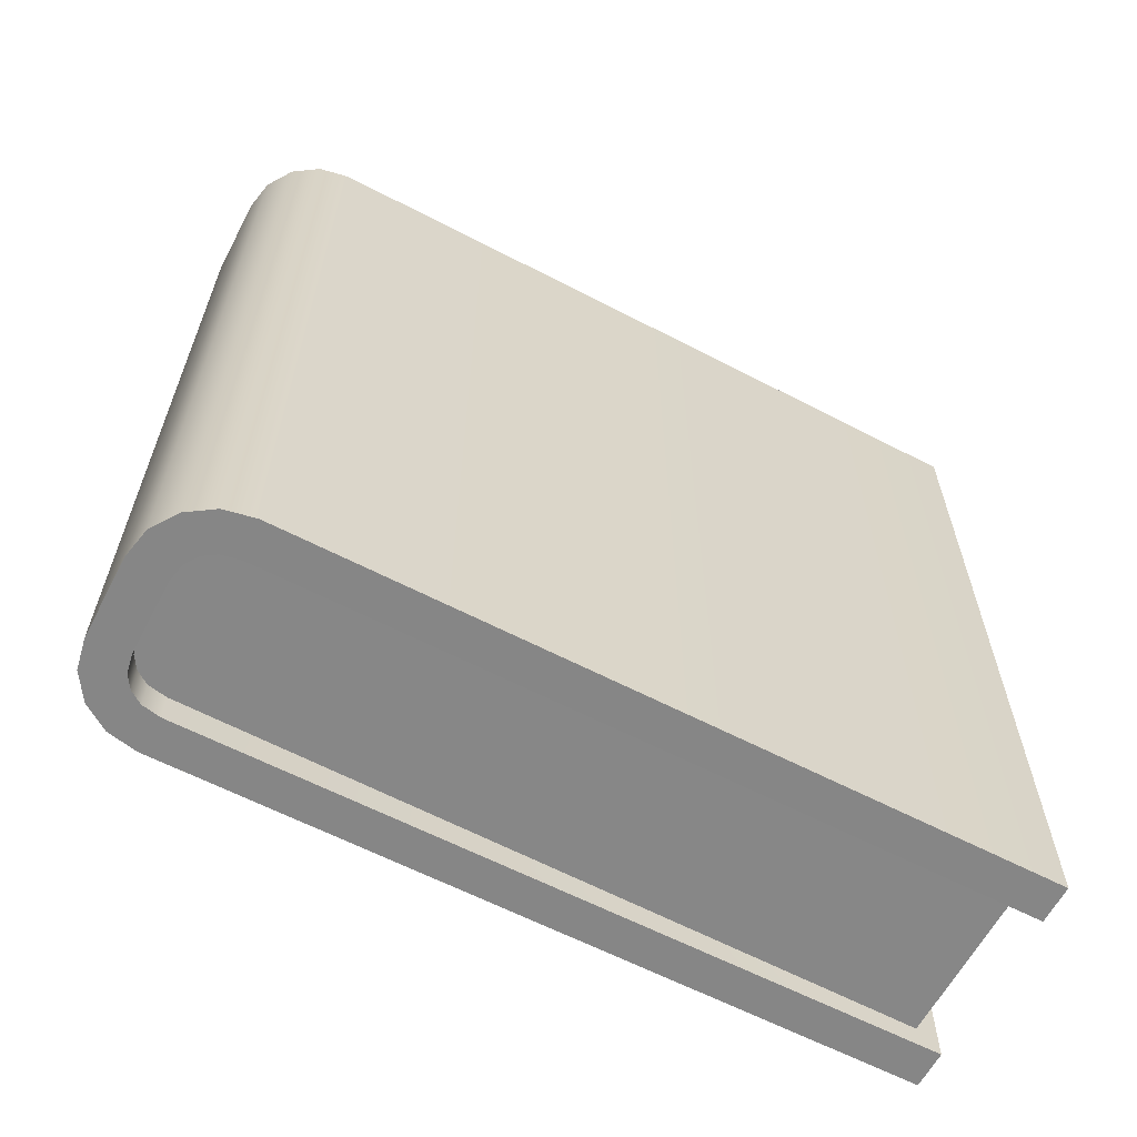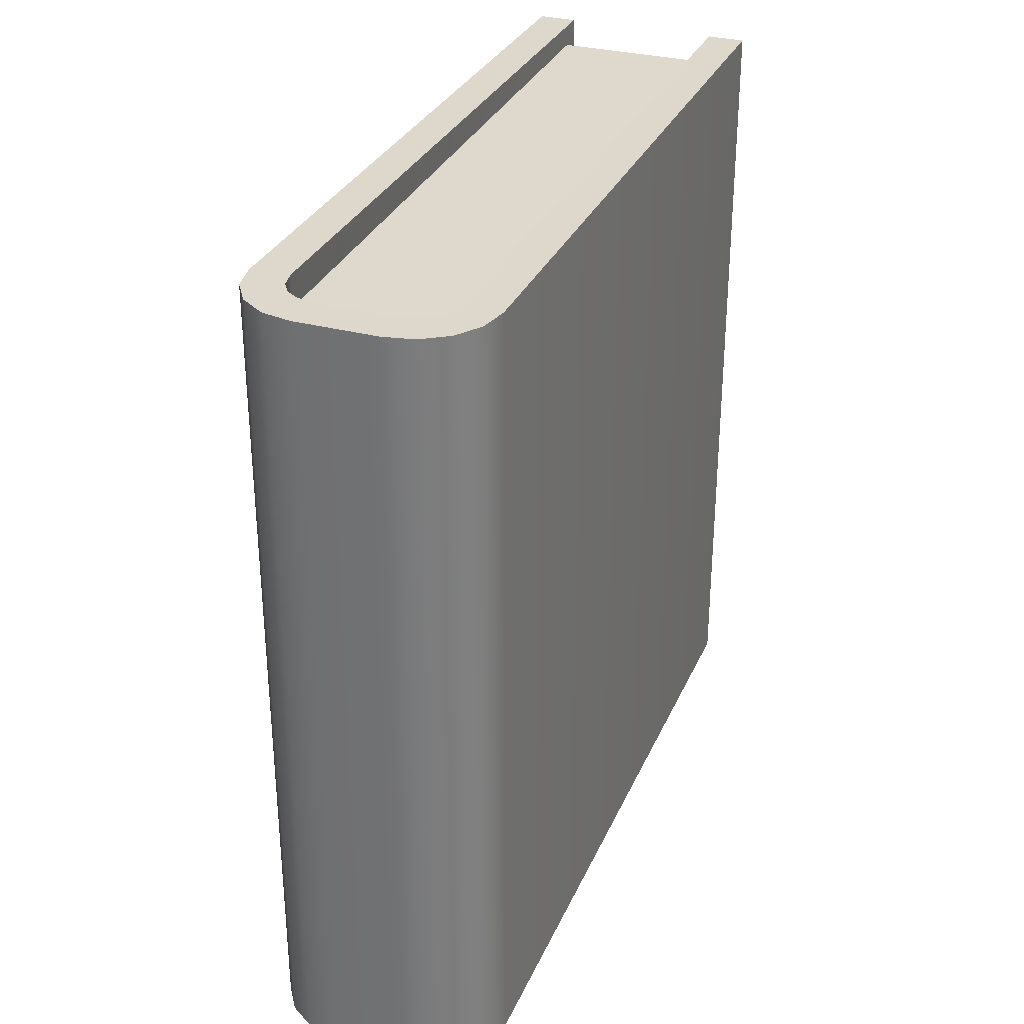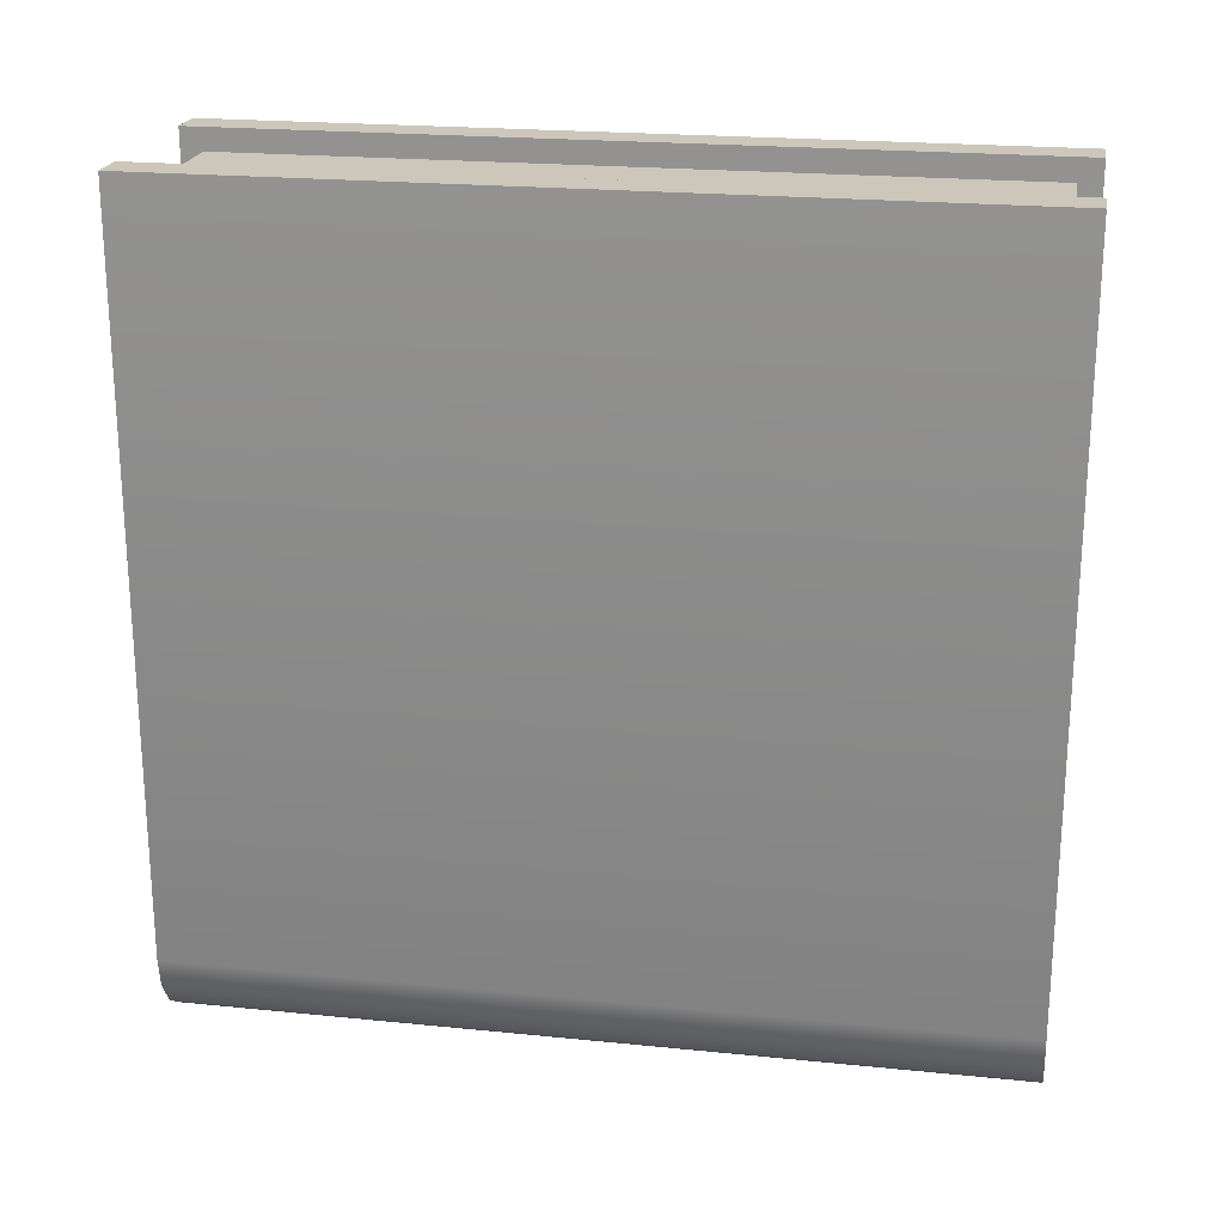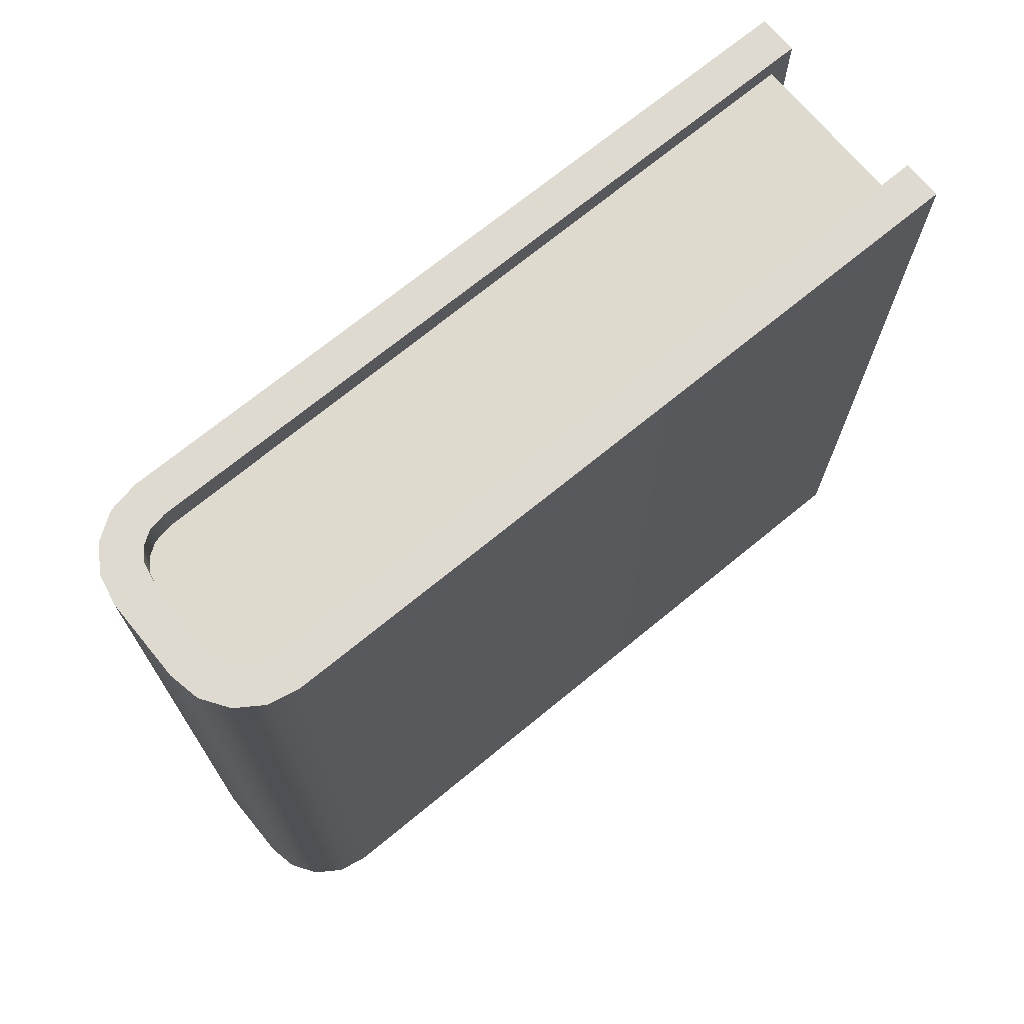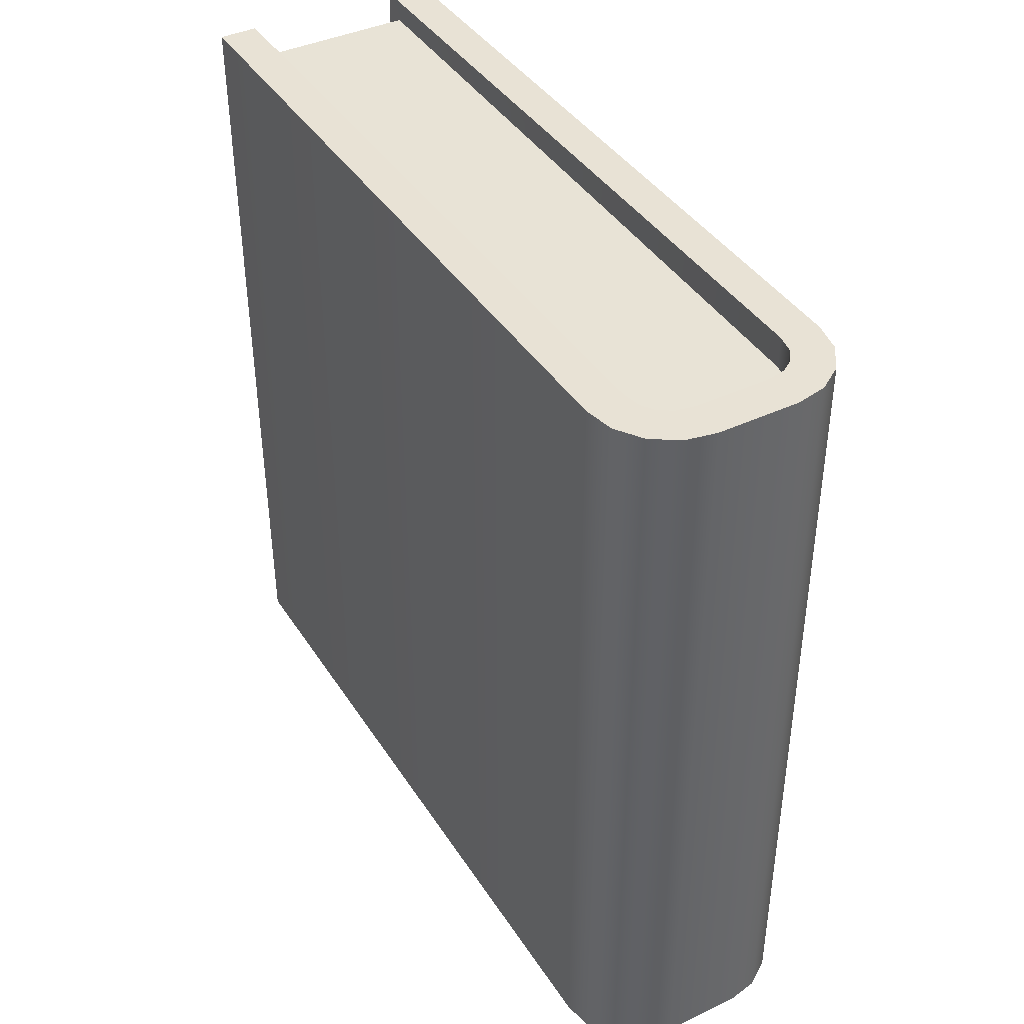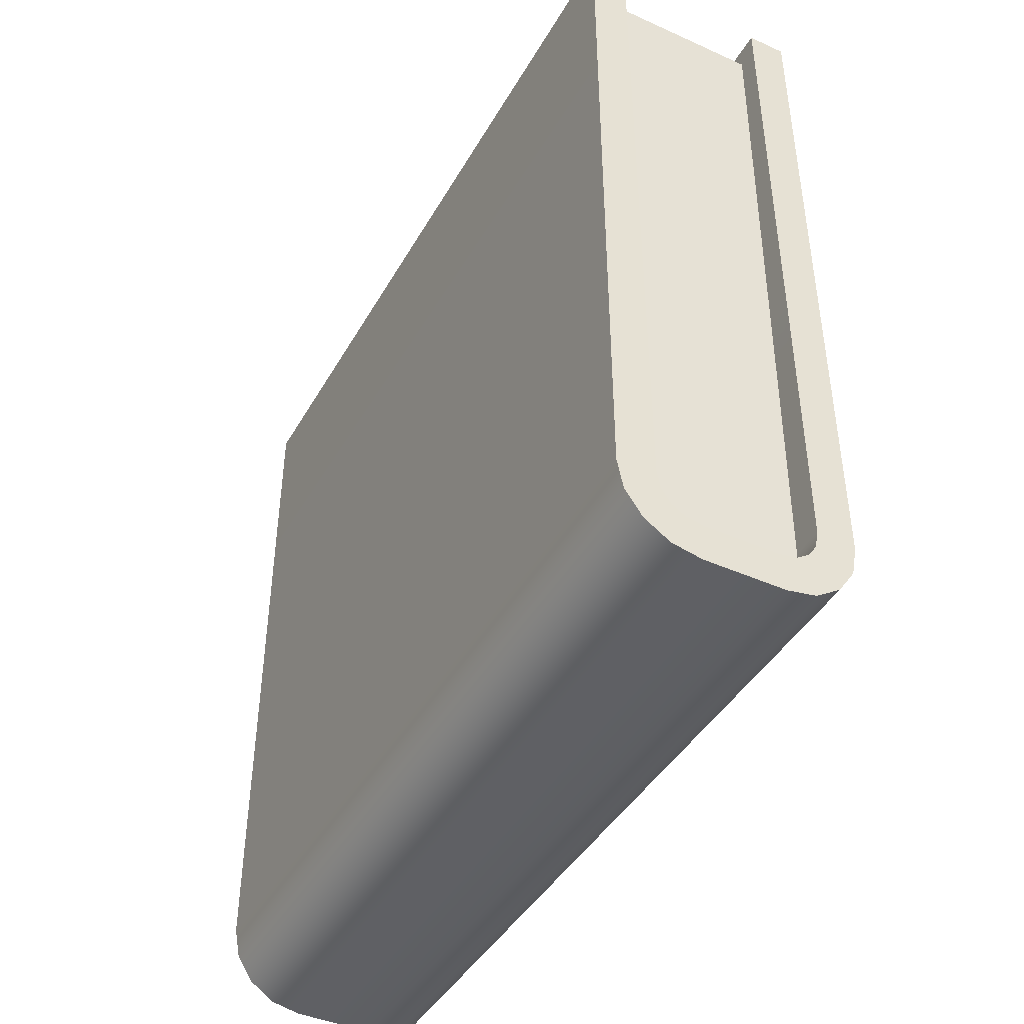
<metadata>
{"format":"obj","ext":"obj","renderer":"f3d","projection":"perspective","resolution":1024,"background":"white","views":[{"elev":-62.1,"azim":-117.8,"up":"+Y"},{"elev":31.3,"azim":-159.1,"up":"+Y"},{"elev":21.5,"azim":100.1,"up":"+Z"},{"elev":70.7,"azim":-129.4,"up":"+Y"},{"elev":40.8,"azim":150.1,"up":"+Y"},{"elev":-43.1,"azim":-27.9,"up":"+Z"}]}
</metadata>
<code>
g Cube.010
v -2.709 6.924 -0.8562
v -2.709 6.924 0.9205
v -2.709 8.89 0.9205
v -2.709 8.89 -0.8562
v -2.723 6.924 -0.9284
v -2.723 8.89 -0.9284
v -2.764 6.924 -0.9896
v -2.764 8.89 -0.9896
v -3.281 6.924 0.9205
v -3.281 8.89 -0.8562
v -3.281 8.89 0.9205
v -3.281 6.924 -0.8562
v -3.266 8.89 -0.9284
v -3.266 6.924 -0.9284
v -3.225 8.89 -0.9896
v -3.225 6.924 -0.9896
v -3.164 8.89 -1.03
v -3.164 6.924 -1.03
v -3.092 8.89 -1.045
v -3.092 6.924 -1.045
v -2.897 8.89 -1.045
v -2.897 6.924 -1.045
v -2.825 8.89 -1.03
v -2.825 6.924 -1.03
v -2.764 8.89 -0.9896
v -2.764 6.924 -0.9896
v -2.802 8.89 0.9205
v -2.709 8.89 0.9205
v -2.709 6.924 0.9205
v -2.802 6.924 0.9205
v -3.188 6.924 0.9205
v -3.281 6.924 0.9205
v -3.281 8.89 0.9205
v -3.188 8.89 0.9205
v -2.802 6.924 0.9205
v -2.709 6.924 0.9205
v -2.709 6.924 -0.8562
v -2.802 6.924 -0.8471
v -2.723 6.924 -0.9284
v -2.811 6.924 -0.8921
v -2.764 6.924 -0.9896
v -2.831 6.924 -0.9225
v -2.825 6.924 -1.03
v -2.861 6.924 -0.9428
v -2.897 6.924 -1.045
v -2.906 6.924 -0.9518
v -3.092 6.924 -1.045
v -3.083 6.924 -0.9518
v -3.164 6.924 -1.03
v -3.128 6.924 -0.9428
v -3.225 6.924 -0.9896
v -3.158 6.924 -0.9225
v -3.266 6.924 -0.9284
v -3.179 6.924 -0.8921
v -3.281 6.924 -0.8562
v -3.188 6.924 -0.8471
v -3.281 6.924 0.9205
v -3.188 6.924 0.9205
v -2.802 8.89 -0.8471
v -2.709 8.89 0.9205
v -2.802 8.89 0.9205
v -2.709 8.89 -0.8562
v -2.811 8.89 -0.8921
v -2.723 8.89 -0.9284
v -2.831 8.89 -0.9225
v -2.764 8.89 -0.9896
v -2.861 8.89 -0.9428
v -2.825 8.89 -1.03
v -2.906 8.89 -0.9518
v -2.897 8.89 -1.045
v -3.083 8.89 -0.9518
v -3.092 8.89 -1.045
v -3.128 8.89 -0.9428
v -3.164 8.89 -1.03
v -3.158 8.89 -0.9225
v -3.225 8.89 -0.9896
v -3.179 8.89 -0.8921
v -3.266 8.89 -0.9284
v -3.188 8.89 -0.8471
v -3.281 8.89 -0.8562
v -3.188 8.89 0.9205
v -3.281 8.89 0.9205
v -2.802 6.978 0.867
v -3.188 6.978 0.867
v -3.188 8.836 0.867
v -2.802 8.836 0.867
v -3.128 8.814 -0.9428
v -3.083 8.814 -0.9518
v -2.906 8.814 -0.9518
v -2.861 8.814 -0.9428
v -3.158 8.814 -0.9225
v -2.831 8.814 -0.9225
v -3.179 8.814 -0.8921
v -2.811 8.814 -0.8921
v -3.188 8.814 -0.8471
v -2.802 8.814 -0.8471
v -3.188 8.836 0.867
v -2.802 8.836 0.867
v -2.861 7 -0.9428
v -2.906 7 -0.9518
v -3.083 7 -0.9518
v -3.128 7 -0.9428
v -2.831 7 -0.9225
v -3.158 7 -0.9225
v -2.811 7 -0.8921
v -3.179 7 -0.8921
v -2.802 7 -0.8471
v -3.188 7 -0.8471
v -2.802 6.978 0.867
v -3.188 6.978 0.867
v -2.802 8.89 0.9205
v -2.802 8.836 0.867
v -2.802 8.814 -0.8471
v -2.802 8.89 -0.8471
v -2.811 8.814 -0.8921
v -2.811 8.89 -0.8921
v -2.831 8.814 -0.9225
v -2.831 8.89 -0.9225
v -2.861 8.814 -0.9428
v -2.861 8.89 -0.9428
v -2.906 8.814 -0.9518
v -2.906 8.89 -0.9518
v -3.083 8.814 -0.9518
v -3.083 8.89 -0.9518
v -3.128 8.814 -0.9428
v -3.128 8.89 -0.9428
v -3.158 8.814 -0.9225
v -3.158 8.89 -0.9225
v -3.179 8.814 -0.8921
v -3.179 8.89 -0.8921
v -3.188 8.814 -0.8471
v -3.188 8.89 -0.8471
v -3.188 8.836 0.867
v -3.188 8.89 0.9205
v -3.188 6.978 0.867
v -3.188 6.924 0.9205
v -3.188 7 -0.8471
v -3.188 6.924 -0.8471
v -3.179 7 -0.8921
v -3.179 6.924 -0.8921
v -3.158 7 -0.9225
v -3.158 6.924 -0.9225
v -3.128 7 -0.9428
v -3.128 6.924 -0.9428
v -3.083 7 -0.9518
v -3.083 6.924 -0.9518
v -2.906 7 -0.9518
v -2.906 6.924 -0.9518
v -2.861 7 -0.9428
v -2.861 6.924 -0.9428
v -2.831 7 -0.9225
v -2.831 6.924 -0.9225
v -2.811 7 -0.8921
v -2.811 6.924 -0.8921
v -2.802 7 -0.8471
v -2.802 6.924 -0.8471
v -2.802 6.978 0.867
v -2.802 6.924 0.9205
v -2.802 6.924 0.9205
v -2.802 6.978 0.867
v -2.802 8.836 0.867
v -2.802 8.89 0.9205
g Cube.010_0
f 3 2 1
f 4 3 1
f 4 1 5
f 6 4 5
f 6 5 7
f 8 6 7
f 11 10 9
f 10 12 9
f 12 10 13
f 14 12 13
f 14 13 15
f 16 14 15
f 16 15 17
f 18 16 17
f 18 17 19
f 20 18 19
f 19 21 20
f 21 22 20
f 21 23 22
f 23 24 22
f 23 25 24
f 25 26 24
f 29 28 27
f 30 29 27
f 33 32 31
f 34 33 31
f 37 36 35
f 38 37 35
f 39 37 38
f 40 39 38
f 41 39 40
f 42 41 40
f 43 41 42
f 44 43 42
f 45 43 44
f 46 45 44
f 47 45 46
f 48 47 46
f 49 47 48
f 50 49 48
f 51 49 50
f 52 51 50
f 53 51 52
f 54 53 52
f 55 53 54
f 56 55 54
f 57 55 56
f 58 57 56
f 61 60 59
f 60 62 59
f 59 62 63
f 62 64 63
f 63 64 65
f 64 66 65
f 65 66 67
f 66 68 67
f 67 68 69
f 68 70 69
f 69 70 71
f 70 72 71
f 71 72 73
f 72 74 73
f 73 74 75
f 74 76 75
f 75 76 77
f 76 78 77
f 77 78 79
f 78 80 79
f 79 80 81
f 80 82 81
f 85 84 83
f 86 85 83
f 89 88 87
f 87 90 89
f 87 91 90
f 91 92 90
f 91 93 92
f 93 94 92
f 93 95 94
f 95 96 94
f 95 97 96
f 97 98 96
f 101 100 99
f 99 102 101
f 99 103 102
f 103 104 102
f 103 105 104
f 105 106 104
f 105 107 106
f 107 108 106
f 107 109 108
f 109 110 108
f 113 112 111
f 114 113 111
f 115 113 114
f 116 115 114
f 117 115 116
f 118 117 116
f 119 117 118
f 120 119 118
f 121 119 120
f 122 121 120
f 123 121 122
f 124 123 122
f 125 123 124
f 126 125 124
f 127 125 126
f 128 127 126
f 129 127 128
f 130 129 128
f 131 129 130
f 132 131 130
f 133 131 132
f 134 133 132
f 135 133 134
f 136 135 134
f 137 135 136
f 138 137 136
f 139 137 138
f 140 139 138
f 141 139 140
f 142 141 140
f 143 141 142
f 144 143 142
f 145 143 144
f 146 145 144
f 147 145 146
f 148 147 146
f 149 147 148
f 150 149 148
f 151 149 150
f 152 151 150
f 153 151 152
f 154 153 152
f 155 153 154
f 156 155 154
f 157 155 156
f 158 157 156
f 161 160 159
f 162 161 159

</code>
